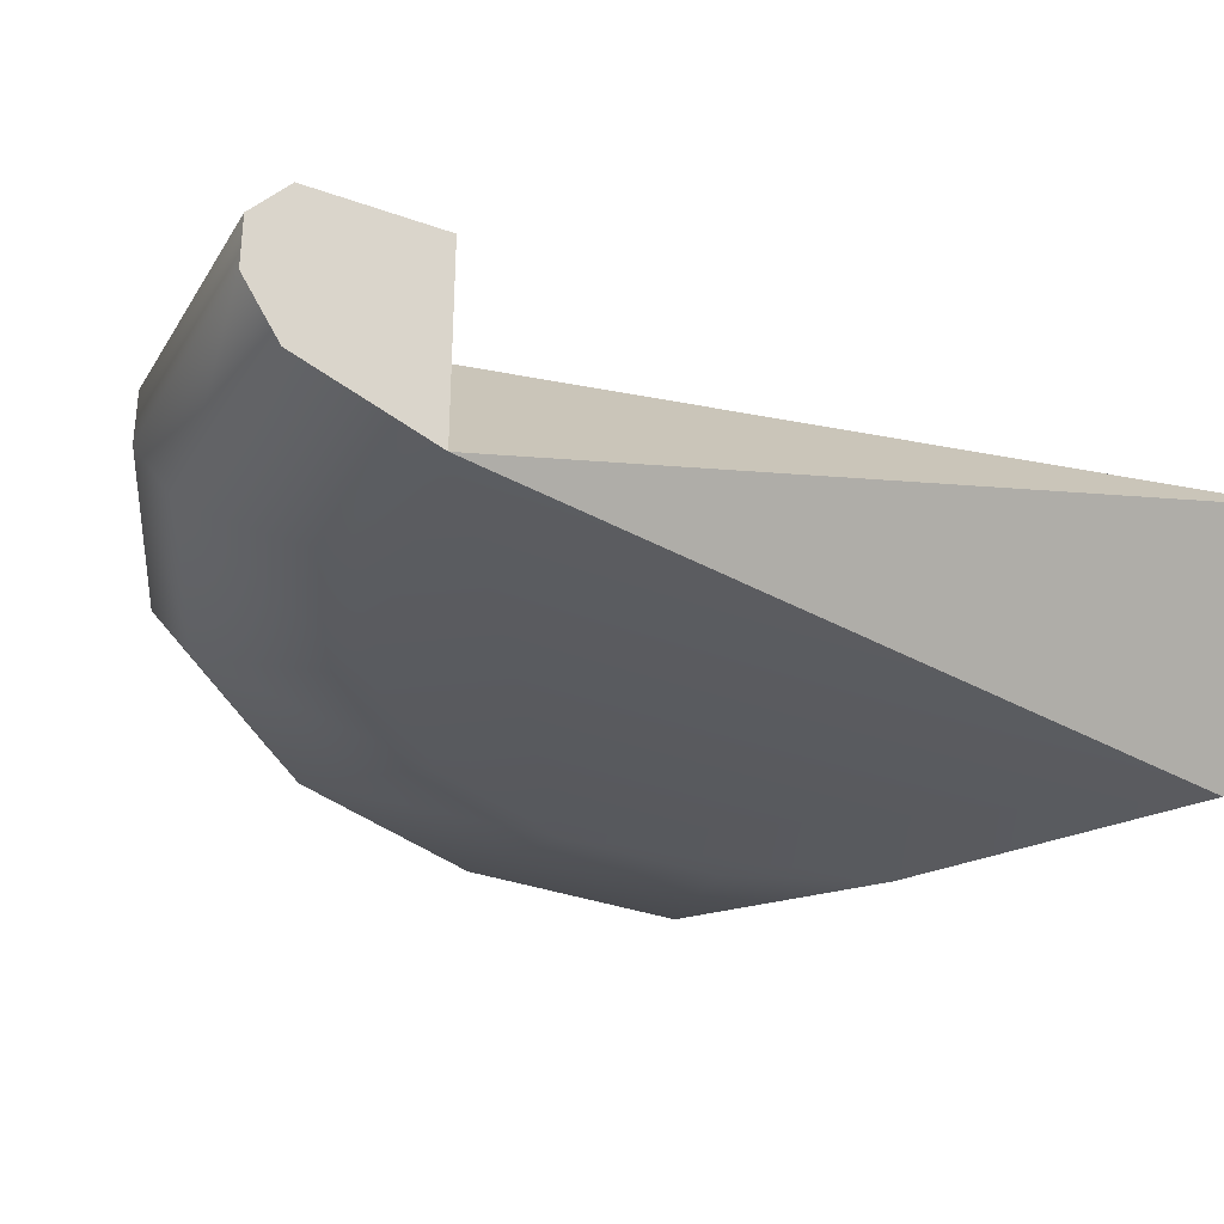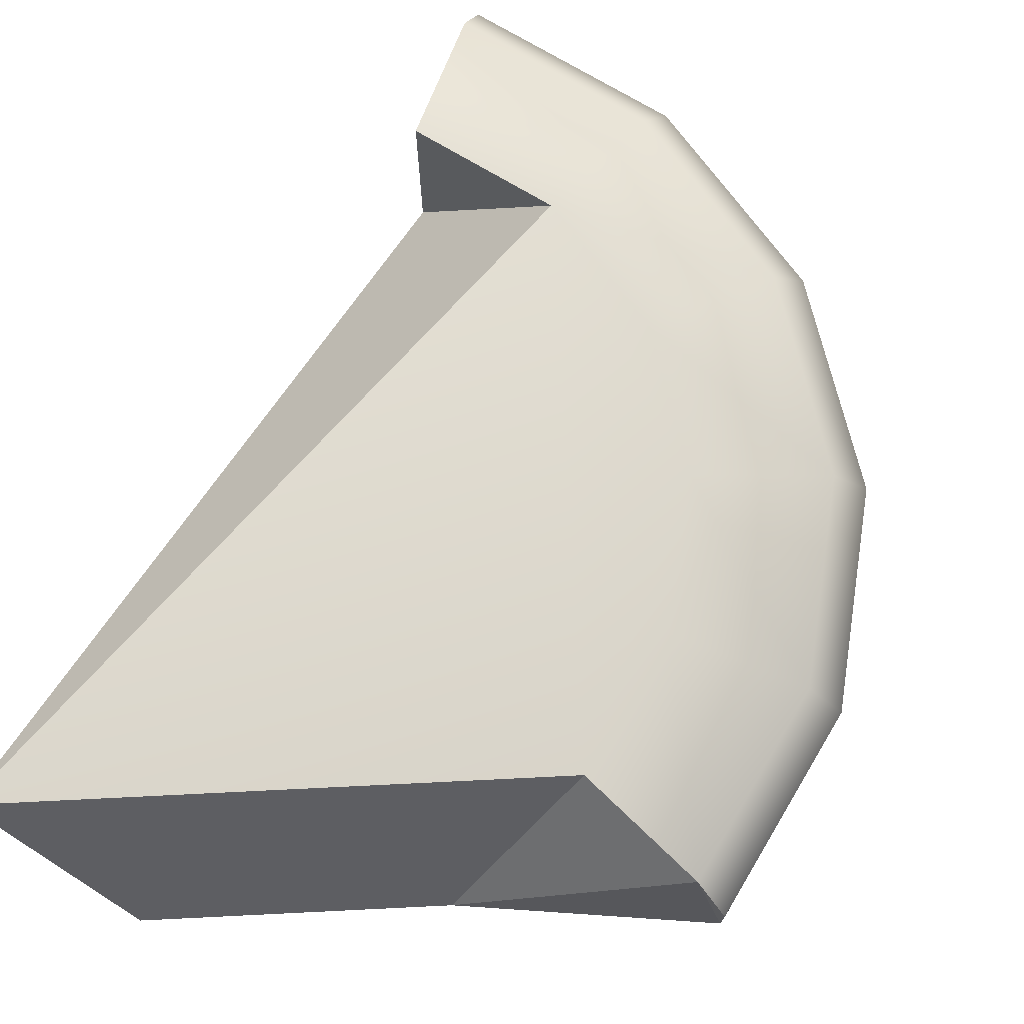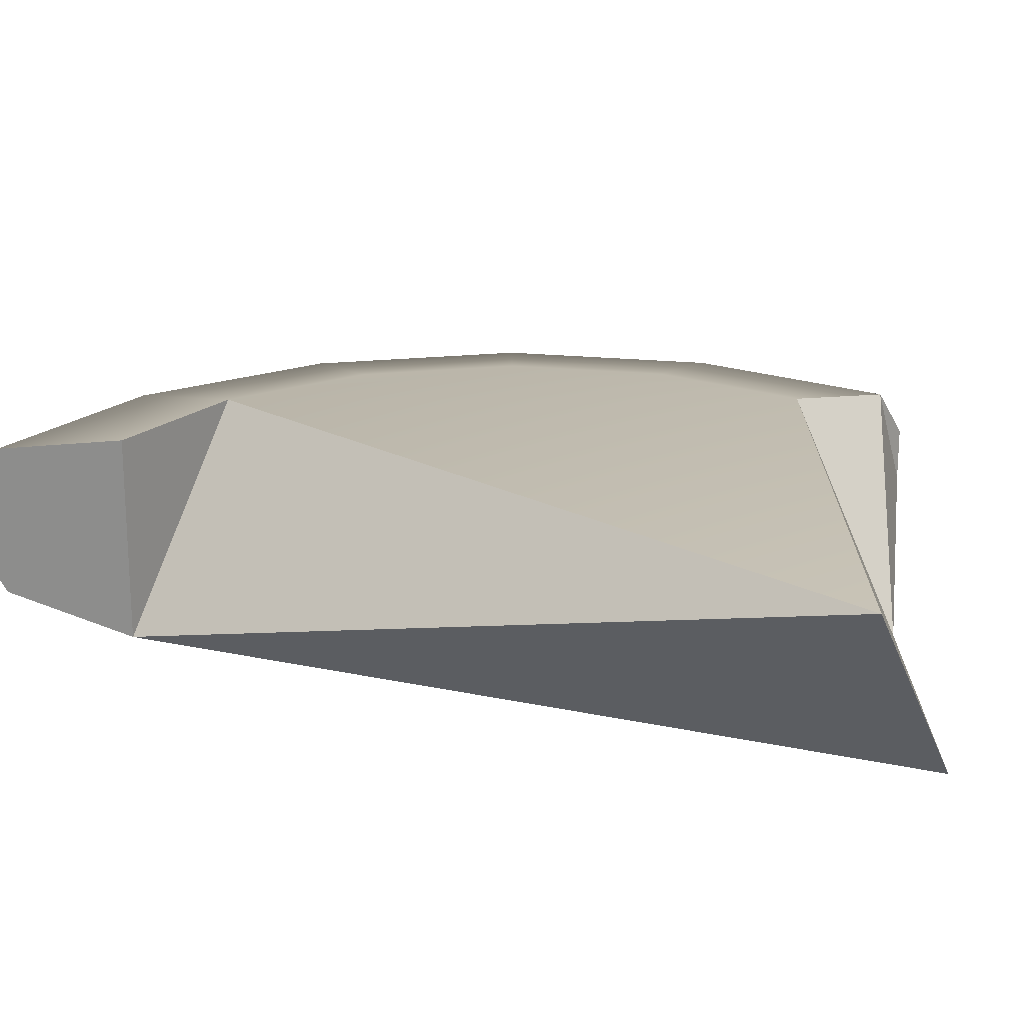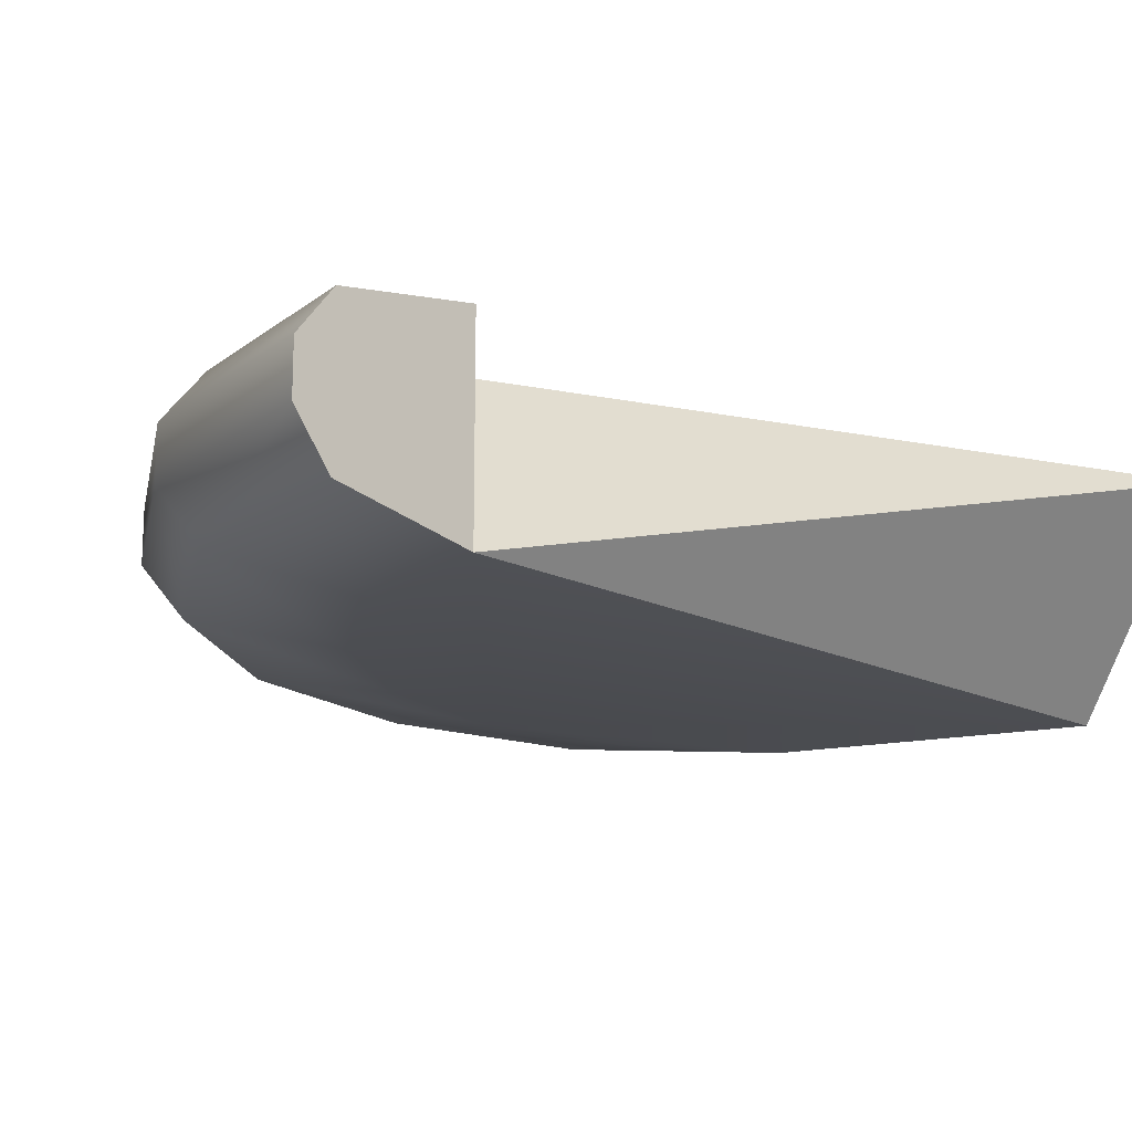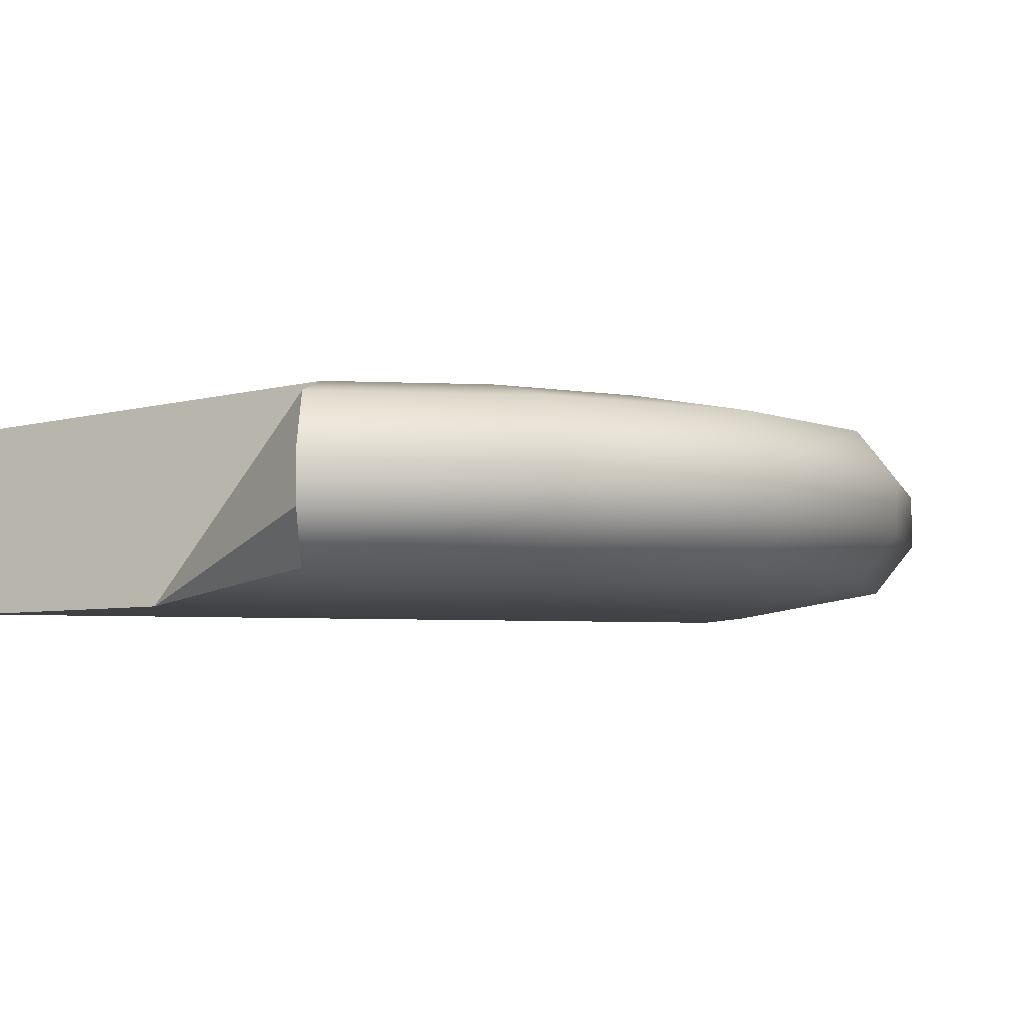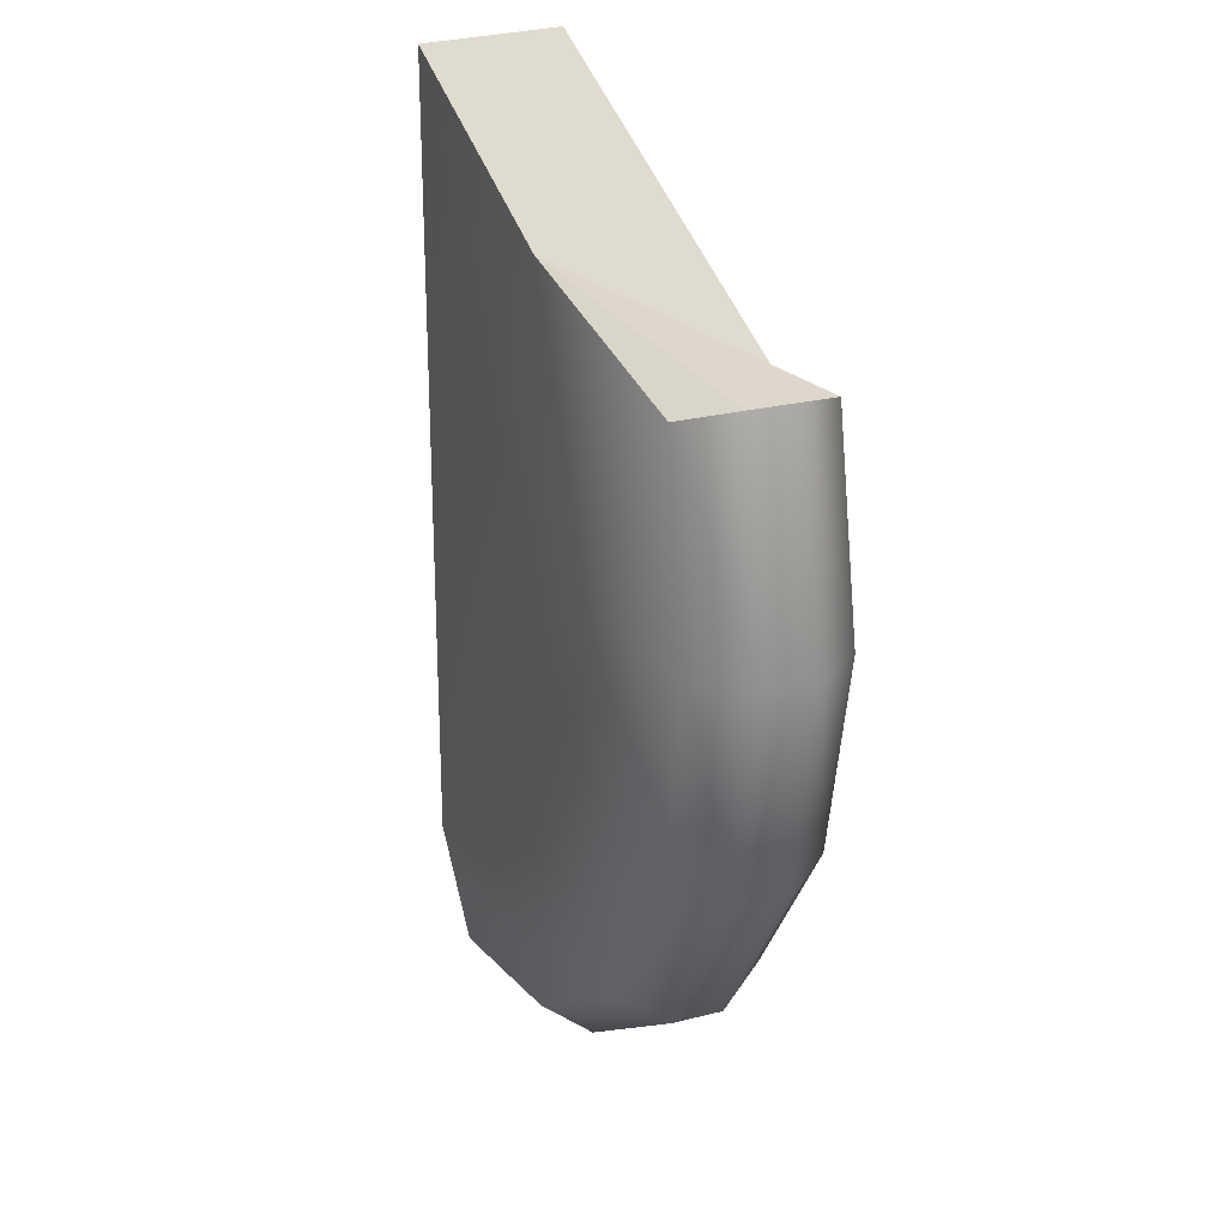
<metadata>
{"format":"obj","ext":"obj","renderer":"f3d","projection":"perspective","resolution":1024,"background":"white","views":[{"elev":-33.3,"azim":52.2,"up":"+Z"},{"elev":73.5,"azim":-160.3,"up":"+Z"},{"elev":19.8,"azim":112.2,"up":"+Z"},{"elev":-16.7,"azim":45.0,"up":"+Z"},{"elev":-4.3,"azim":-110.7,"up":"+Z"},{"elev":24.6,"azim":-112.8,"up":"+Y"}]}
</metadata>
<code>
v  -36.63 15.17 -0
v  -39.64 0 -0
v  -39.64 0 3.532
v  -36.63 15.17 3.532
v  -36.63 -15.17 -0
v  -36.63 -15.17 3.532
v  -28.03 -28.03 -0
v  -28.03 -28.03 3.532
v  -15.17 -36.63 -0
v  -15.17 -36.63 3.532
v  0 -39.64 -0
v  0 -39.64 3.532
v  0 -27.42 -5.115
v  -10.49 -25.33 -5.115
v  -19.39 -19.39 -5.115
v  -25.33 -10.49 -5.115
v  -27.42 0 -5.115
v  -25.33 10.49 -5.115
v  -19.39 19.39 -5.115
v  0 27.42 -5.115
v  -25.33 10.49 8.647
v  -27.42 0 8.647
v  -25.33 -10.49 8.647
v  -19.39 -19.39 8.647
v  -10.49 -25.33 8.647
v  10.49 25.33 8.647
v  -14.17 -34.21 -3.341
v  0 -37.03 -3.341
v  -26.18 -26.18 -3.341
v  -34.21 -14.17 -3.341
v  -37.03 0 -3.341
v  -34.21 14.17 -3.341
v  -37.03 0 6.873
v  -34.21 14.17 6.873
v  -34.21 -14.17 6.873
v  -26.18 -26.18 6.873
v  -14.17 -34.21 6.873
v  0 -37.03 6.873
v  0 -27.42 8.647
g Object002
f 1 2 3
f 3 4 1
f 2 5 6
f 6 3 2
f 5 7 8
f 8 6 5
f 7 9 10
f 10 8 7
f 9 11 12
f 12 10 9
f 13 14 15
f 15 16 17
f 13 15 17
f 17 18 19
f 17 19 20
f 13 17 20
f 21 22 23
f 23 24 25
f 21 23 25
f 21 25 26
f 11 9 27
f 27 28 11
f 9 7 29
f 29 27 9
f 7 5 30
f 30 29 7
f 5 2 31
f 31 30 5
f 2 1 32
f 32 31 2
f 4 3 33
f 33 34 4
f 3 6 35
f 35 33 3
f 6 8 36
f 36 35 6
f 8 10 37
f 37 36 8
f 10 12 38
f 38 37 10
f 28 27 14
f 14 13 28
f 27 29 15
f 15 14 27
f 29 30 16
f 16 15 29
f 30 31 17
f 17 16 30
f 31 32 18
f 18 17 31
f 19 18 32
f 34 33 22
f 22 21 34
f 33 35 23
f 23 22 33
f 35 36 24
f 24 23 35
f 36 37 25
f 25 24 36
f 37 38 39
f 39 25 37
f 19 32 1
f 1 4 34
f 19 1 34
f 21 19 34
f 20 19 21
f 21 26 20
f 13 20 26
f 26 25 13
f 13 25 39
f 38 12 11
f 38 11 28
f 38 28 13
f 39 38 13

</code>
